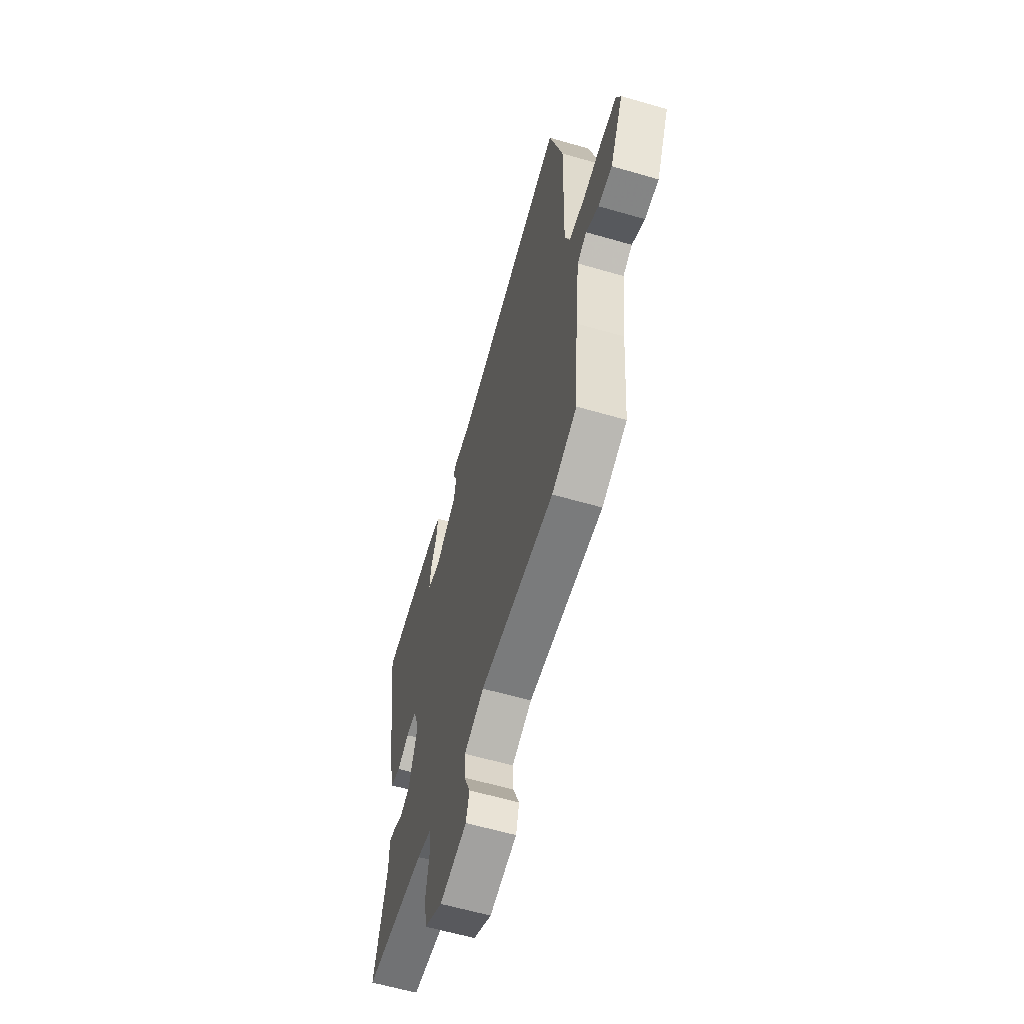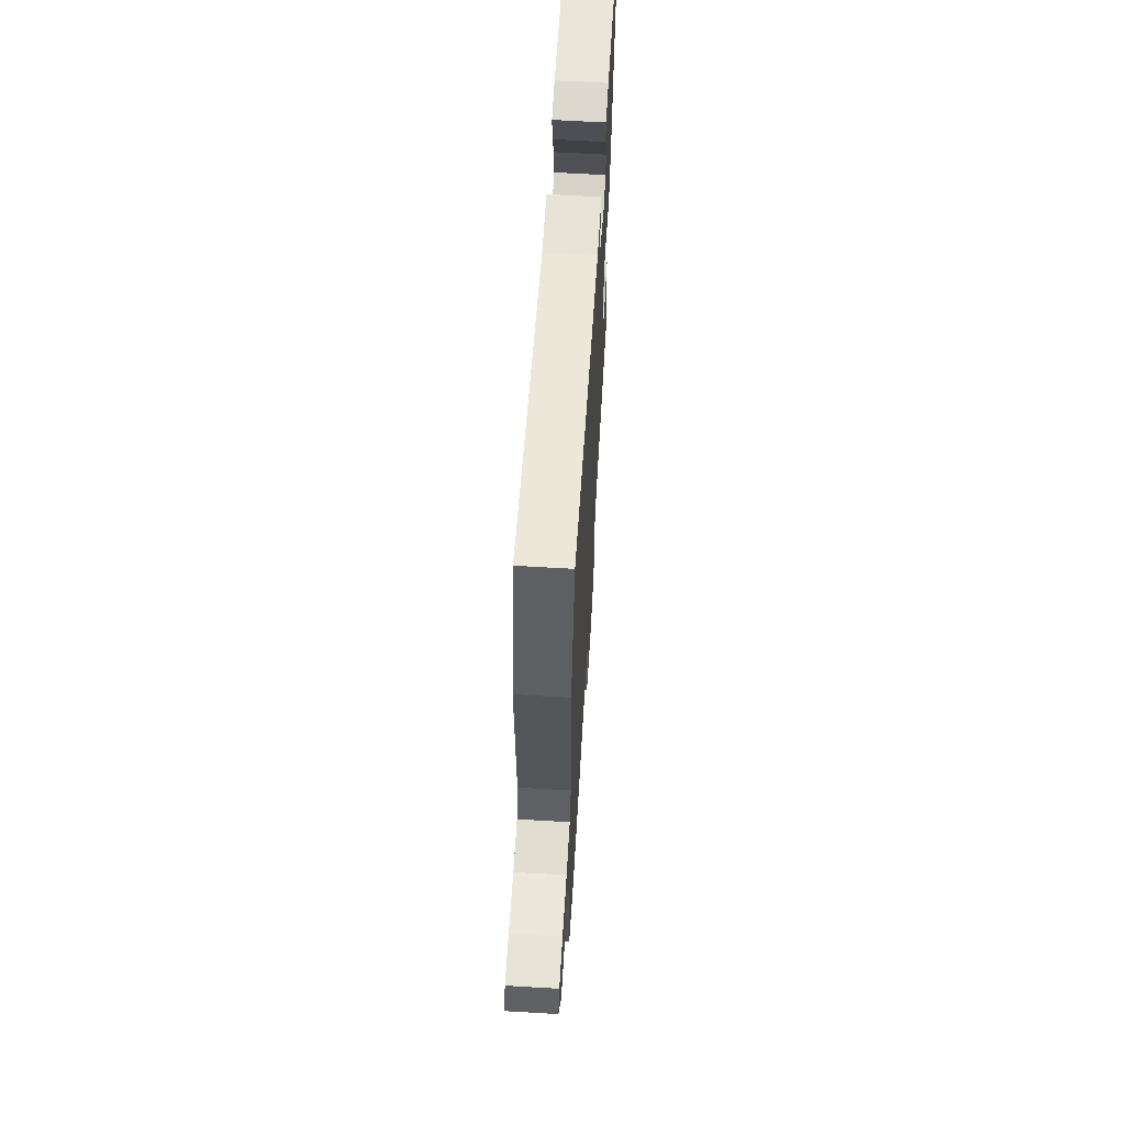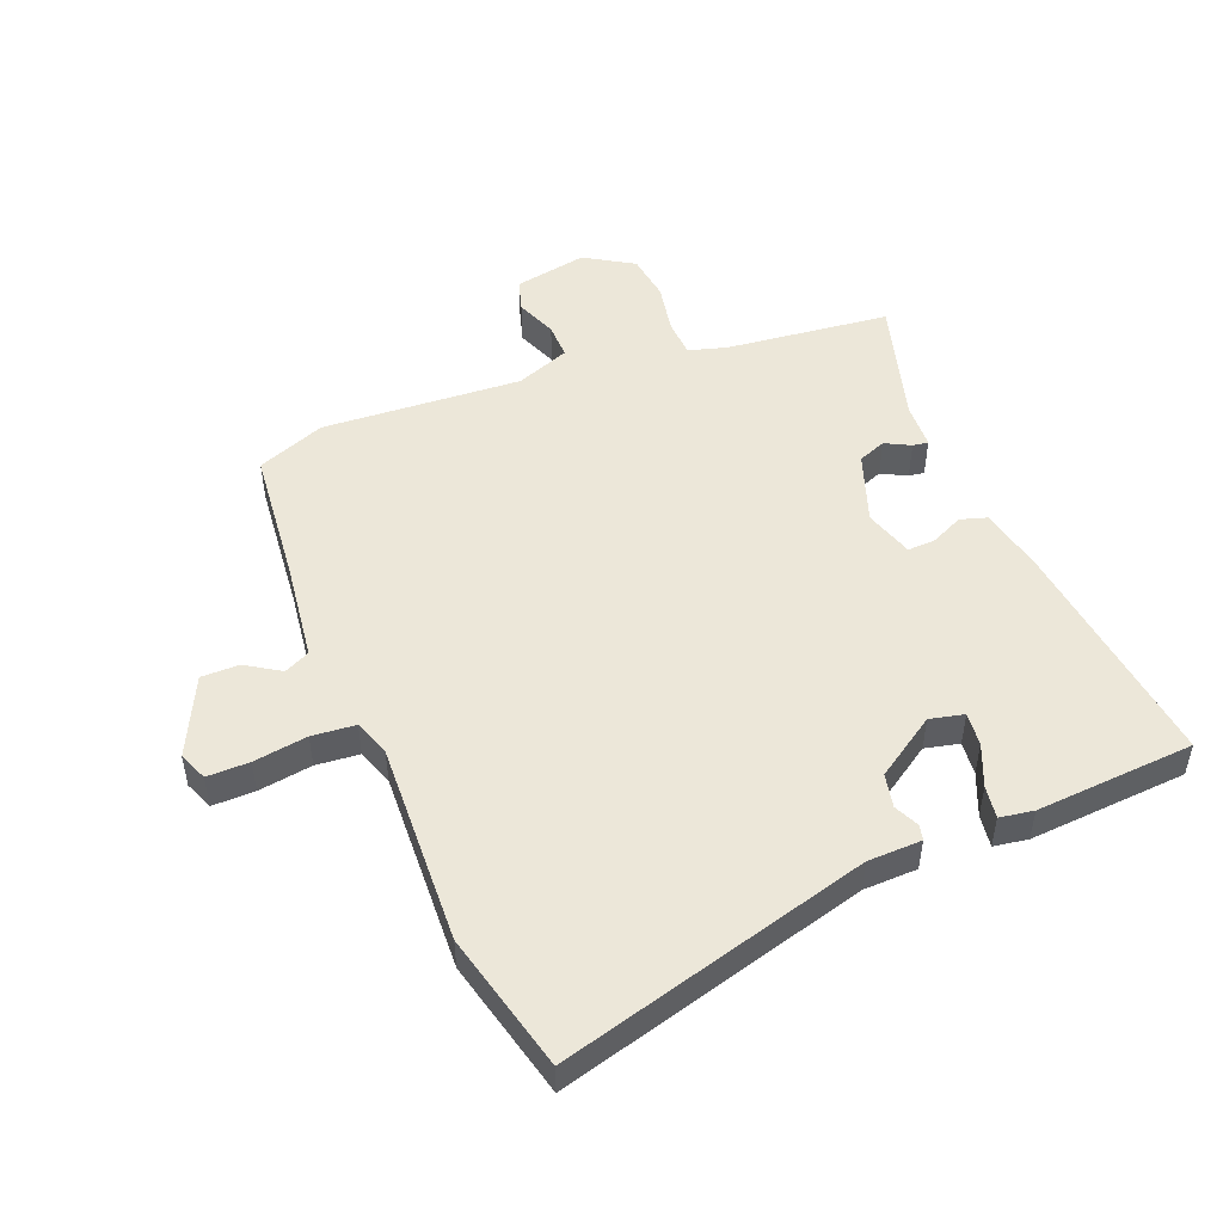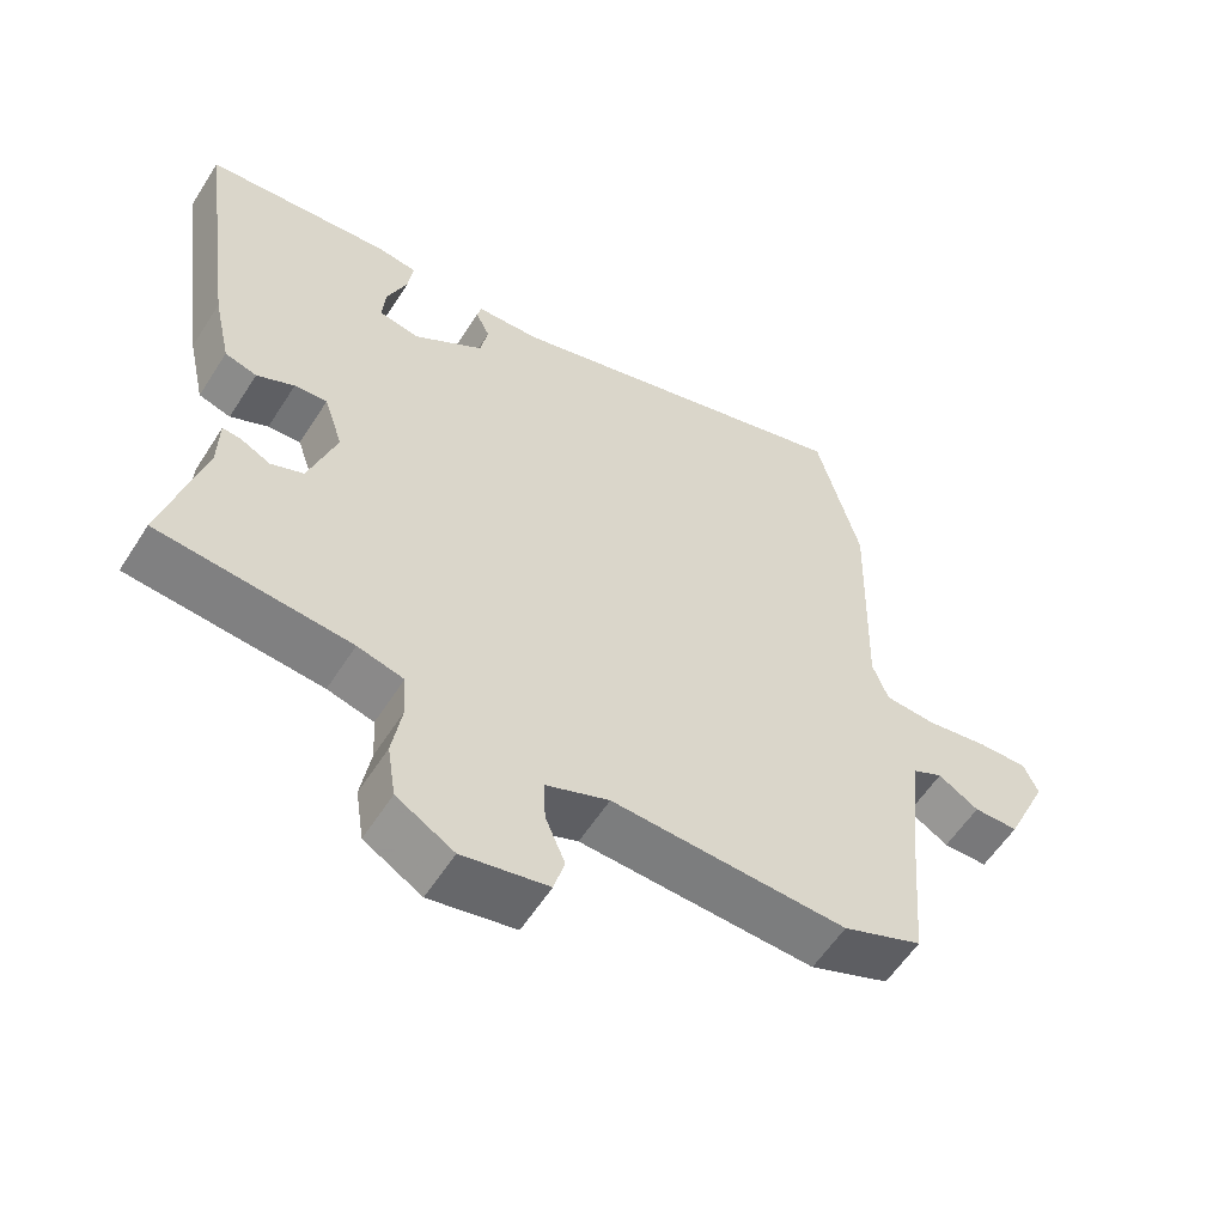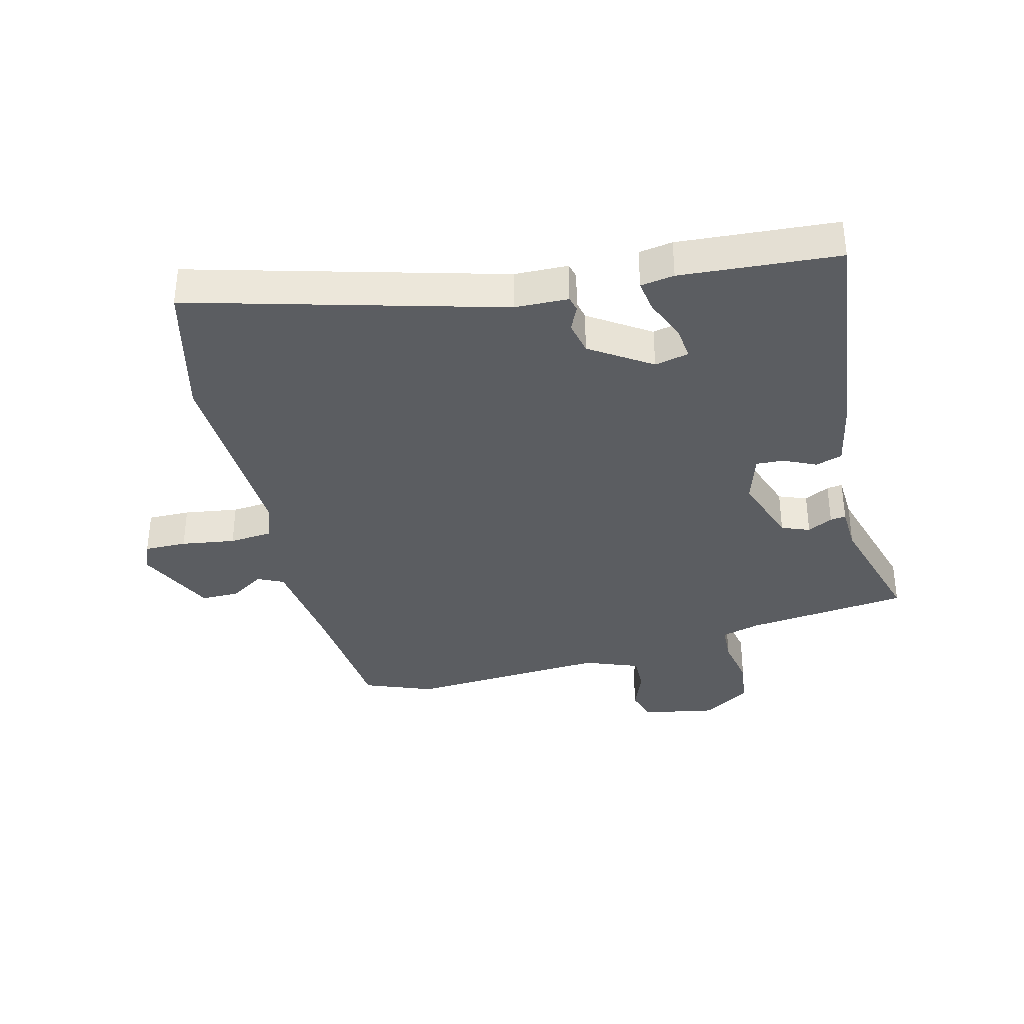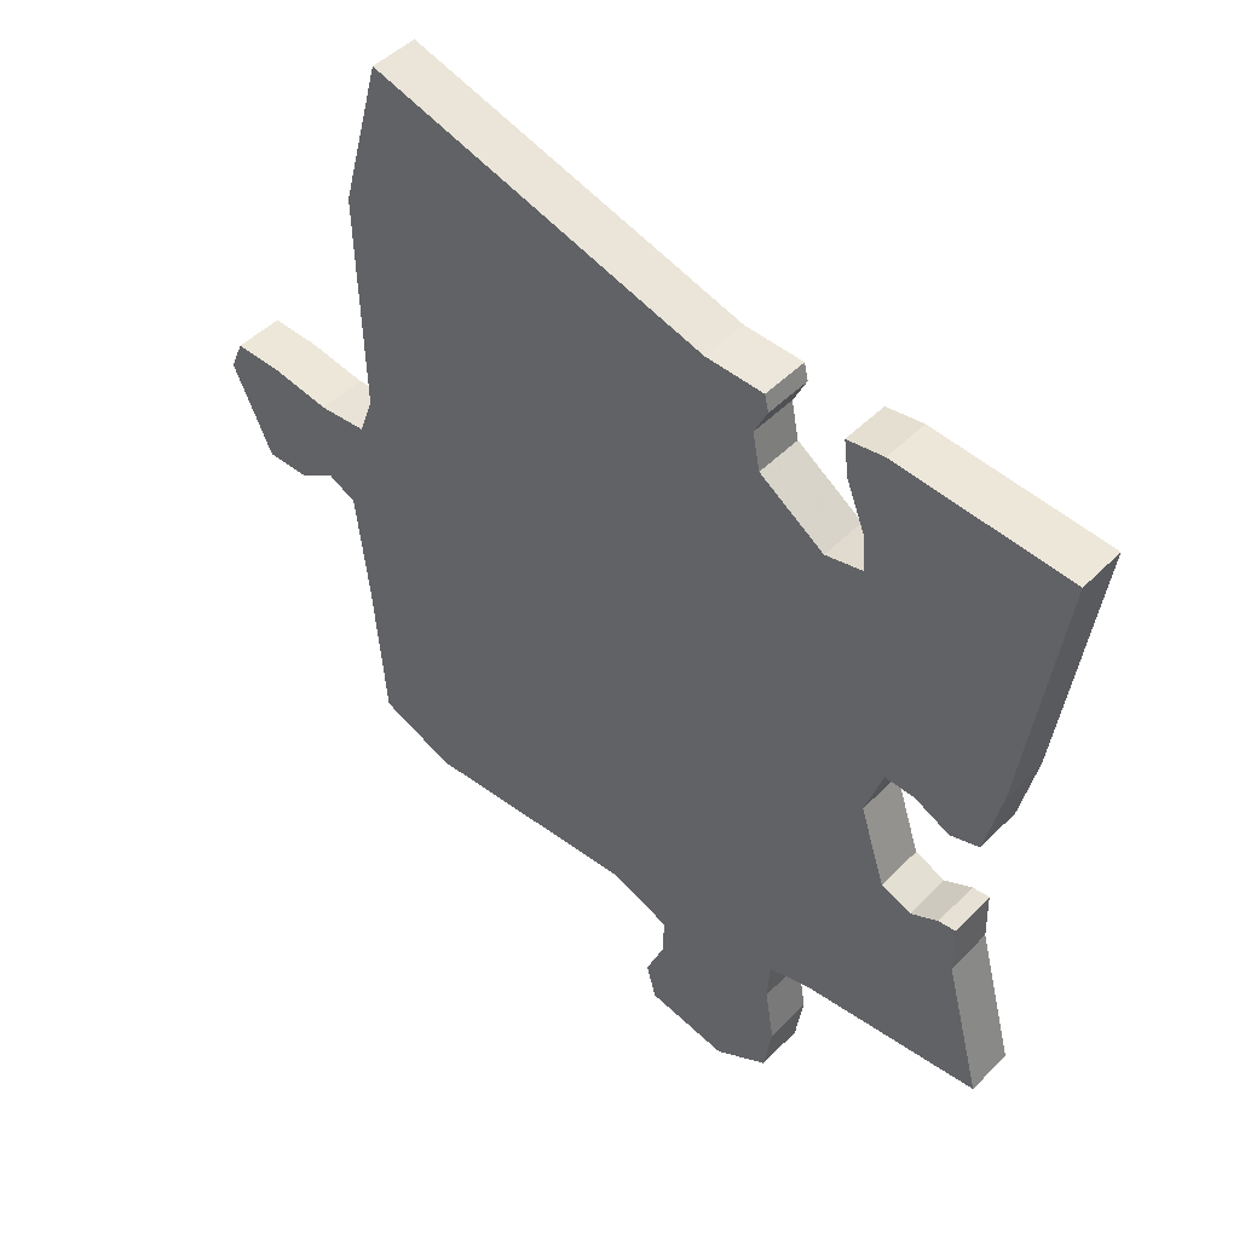
<metadata>
{"format":"obj","ext":"obj","renderer":"f3d","projection":"perspective","resolution":1024,"background":"white","views":[{"elev":-60.7,"azim":-106.5,"up":"+Z"},{"elev":64.4,"azim":-86.6,"up":"+Z"},{"elev":49.9,"azim":-20.8,"up":"+Y"},{"elev":-57.9,"azim":147.7,"up":"+Z"},{"elev":-36.0,"azim":15.1,"up":"+Y"},{"elev":46.9,"azim":41.4,"up":"+Z"}]}
</metadata>
<code>
v -0.514 0.07 0.447
v -0.453 0.07 0.676
v 0.056 0.07 0.527
v 0.145 0.07 0.523
v 0.151 0.07 0.498
v 0.131 0.07 0.457
v 0.142 0.07 0.401
v 0.241 0.07 0.333
v 0.298 0.07 0.345
v 0.293 0.07 0.401
v 0.265 0.07 0.471
v 0.258 0.07 0.525
v 0.314 0.07 0.533
v 0.576 0.07 0.51
v 0.523 0.07 0.124
v 0.498 0.07 0.012
v 0.453 0.07 -0.001
v 0.4 0.07 0.025
v 0.354 0.07 0.028
v 0.327 0.07 -0.053
v 0.366 0.07 -0.171
v 0.412 0.07 -0.19
v 0.454 0.07 -0.169
v 0.48 0.07 -0.166
v 0.482 0.07 -0.242
v 0.538 0.07 -0.452
v 0.267 0.07 -0.477
v 0.202 0.07 -0.494
v 0.198 0.07 -0.557
v 0.212 0.07 -0.64
v 0.2 0.07 -0.718
v 0.119 0.07 -0.766
v -0.002 0.07 -0.741
v -0.017 0.07 -0.687
v 0.011 0.07 -0.62
v 0.013 0.07 -0.56
v -0.076 0.07 -0.524
v -0.407 0.07 -0.538
v -0.519 0.07 -0.492
v -0.537 0.07 -0.269
v -0.556 0.07 -0.101
v -0.598 0.07 -0.08
v -0.655 0.07 -0.115
v -0.718 0.07 -0.114
v -0.778 0.07 0.017
v -0.758 0.07 0.064
v -0.688 0.07 0.062
v -0.599 0.07 0.047
v -0.527 0.07 0.052
v -0.505 0.07 0.112
v -0.514 0 0.447
v -0.453 0 0.676
v 0.056 0 0.527
v 0.145 0 0.523
v 0.151 0 0.498
v 0.131 0 0.457
v 0.142 0 0.401
v 0.241 0 0.333
v 0.298 0 0.345
v 0.293 0 0.401
v 0.265 0 0.471
v 0.258 0 0.525
v 0.314 0 0.533
v 0.576 0 0.51
v 0.523 0 0.124
v 0.498 0 0.012
v 0.453 0 -0.001
v 0.4 0 0.025
v 0.354 0 0.028
v 0.327 0 -0.053
v 0.366 0 -0.171
v 0.412 0 -0.19
v 0.454 0 -0.169
v 0.48 0 -0.166
v 0.482 0 -0.242
v 0.538 0 -0.452
v 0.267 0 -0.477
v 0.202 0 -0.494
v 0.198 0 -0.557
v 0.212 0 -0.64
v 0.2 0 -0.718
v 0.119 0 -0.766
v -0.002 0 -0.741
v -0.017 0 -0.687
v 0.011 0 -0.62
v 0.013 0 -0.56
v -0.076 0 -0.524
v -0.407 0 -0.538
v -0.519 0 -0.492
v -0.537 0 -0.269
v -0.556 0 -0.101
v -0.598 0 -0.08
v -0.655 0 -0.115
v -0.718 0 -0.114
v -0.778 0 0.017
v -0.758 0 0.064
v -0.688 0 0.062
v -0.599 0 0.047
v -0.527 0 0.052
v -0.505 0 0.112
f 46 47 48
f 45 46 48
f 44 45 48
f 43 44 48
f 42 43 48
f 41 42 48 49
f 40 41 49 50
f 39 40 50
f 38 39 50
f 37 38 50
f 33 34 35
f 32 33 35
f 31 32 35
f 30 31 35
f 29 30 35
f 28 29 35 36
f 25 26 27
f 25 27 28
f 24 25 28
f 23 24 28
f 22 23 28
f 36 37 50
f 28 36 50
f 22 28 50
f 21 22 50
f 16 17 18
f 15 16 18
f 14 15 18
f 13 14 18
f 12 13 18
f 10 11 12
f 10 12 18
f 9 10 18 19
f 3 4 5 6
f 3 6 7
f 2 3 7
f 1 2 7
f 50 1 7
f 21 50 7
f 20 21 7
f 8 9 19 20
f 7 8 20
f 98 97 96
f 98 96 95
f 98 95 94
f 98 94 93
f 98 93 92
f 99 98 92 91
f 100 99 91 90
f 100 90 89
f 100 89 88
f 100 88 87
f 85 84 83
f 85 83 82
f 85 82 81
f 85 81 80
f 85 80 79
f 86 85 79 78
f 77 76 75
f 78 77 75
f 78 75 74
f 78 74 73
f 78 73 72
f 100 87 86
f 100 86 78
f 100 78 72
f 100 72 71
f 68 67 66
f 68 66 65
f 68 65 64
f 68 64 63
f 68 63 62
f 62 61 60
f 68 62 60
f 69 68 60 59
f 56 55 54 53
f 57 56 53
f 57 53 52
f 57 52 51
f 57 51 100
f 57 100 71
f 57 71 70
f 70 69 59 58
f 70 58 57
f 1 51 52 2
f 2 52 53 3
f 3 53 54 4
f 4 54 55 5
f 5 55 56 6
f 6 56 57 7
f 7 57 58 8
f 8 58 59 9
f 9 59 60 10
f 10 60 61 11
f 11 61 62 12
f 12 62 63 13
f 13 63 64 14
f 14 64 65 15
f 15 65 66 16
f 16 66 67 17
f 17 67 68 18
f 18 68 69 19
f 19 69 70 20
f 20 70 71 21
f 21 71 72 22
f 22 72 73 23
f 23 73 74 24
f 24 74 75 25
f 25 75 76 26
f 26 76 77 27
f 27 77 78 28
f 28 78 79 29
f 29 79 80 30
f 30 80 81 31
f 31 81 82 32
f 32 82 83 33
f 33 83 84 34
f 34 84 85 35
f 35 85 86 36
f 36 86 87 37
f 37 87 88 38
f 38 88 89 39
f 39 89 90 40
f 40 90 91 41
f 41 91 92 42
f 42 92 93 43
f 43 93 94 44
f 44 94 95 45
f 45 95 96 46
f 46 96 97 47
f 47 97 98 48
f 48 98 99 49
f 49 99 100 50
f 50 100 51 1

</code>
